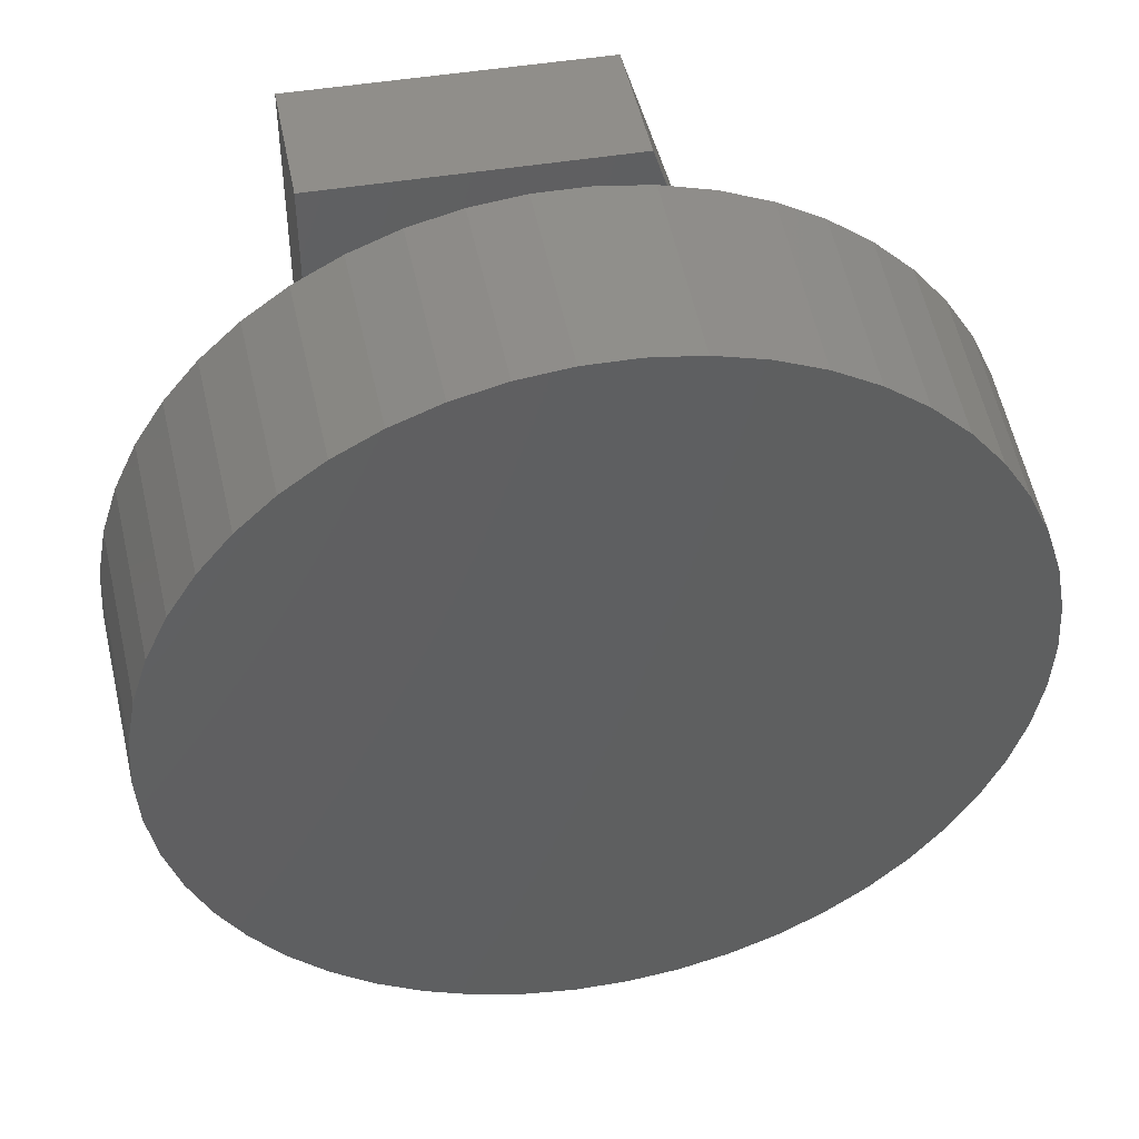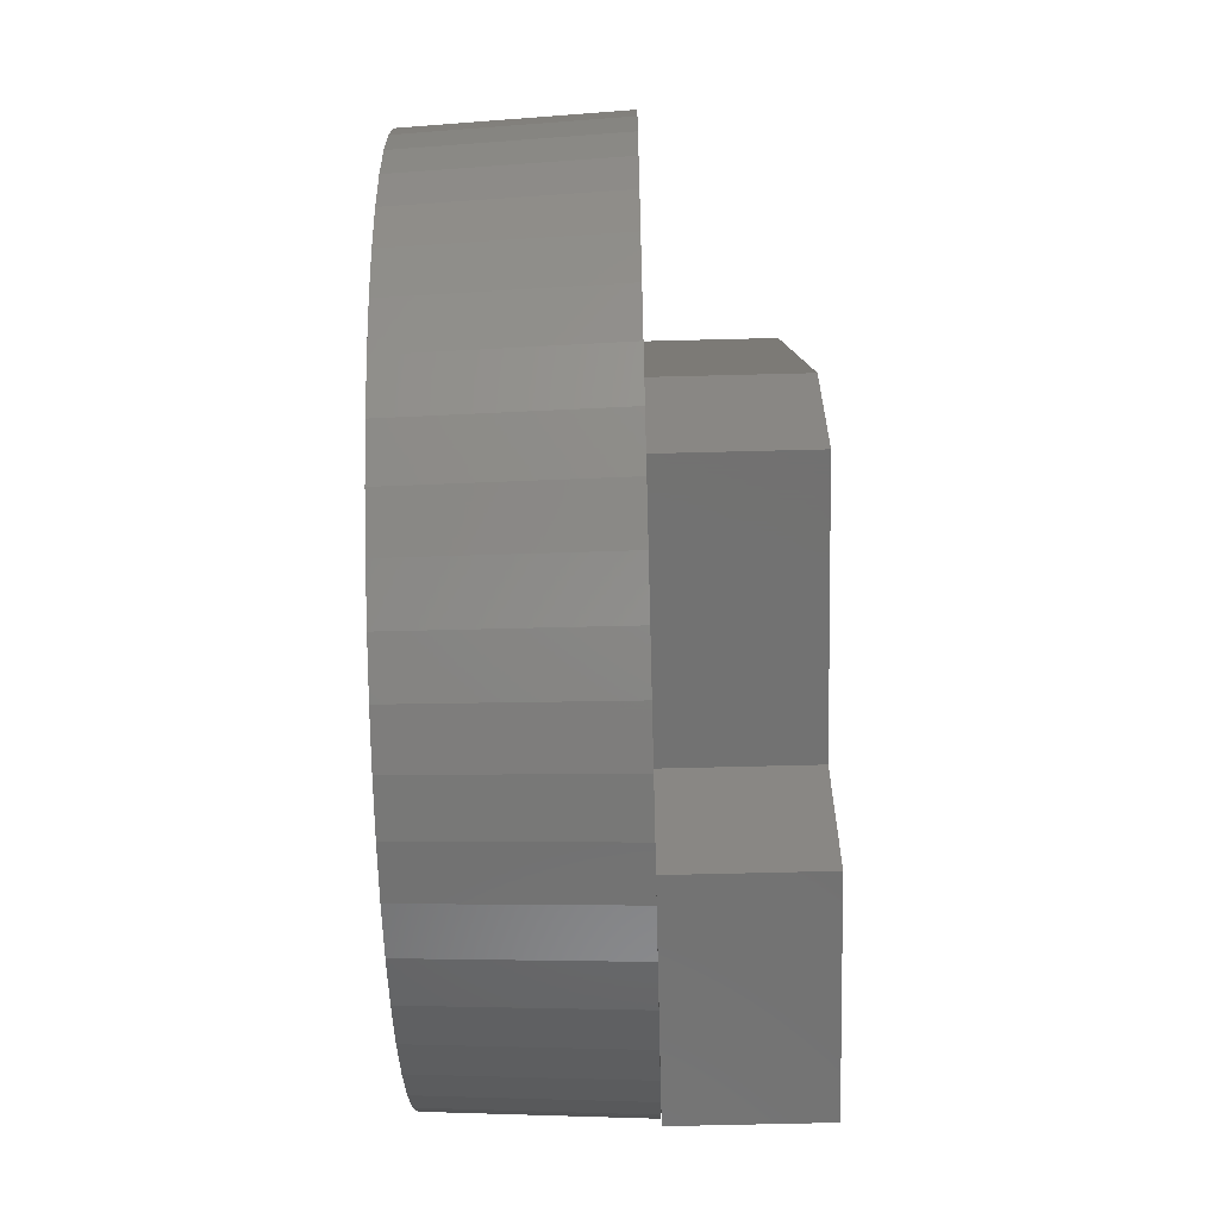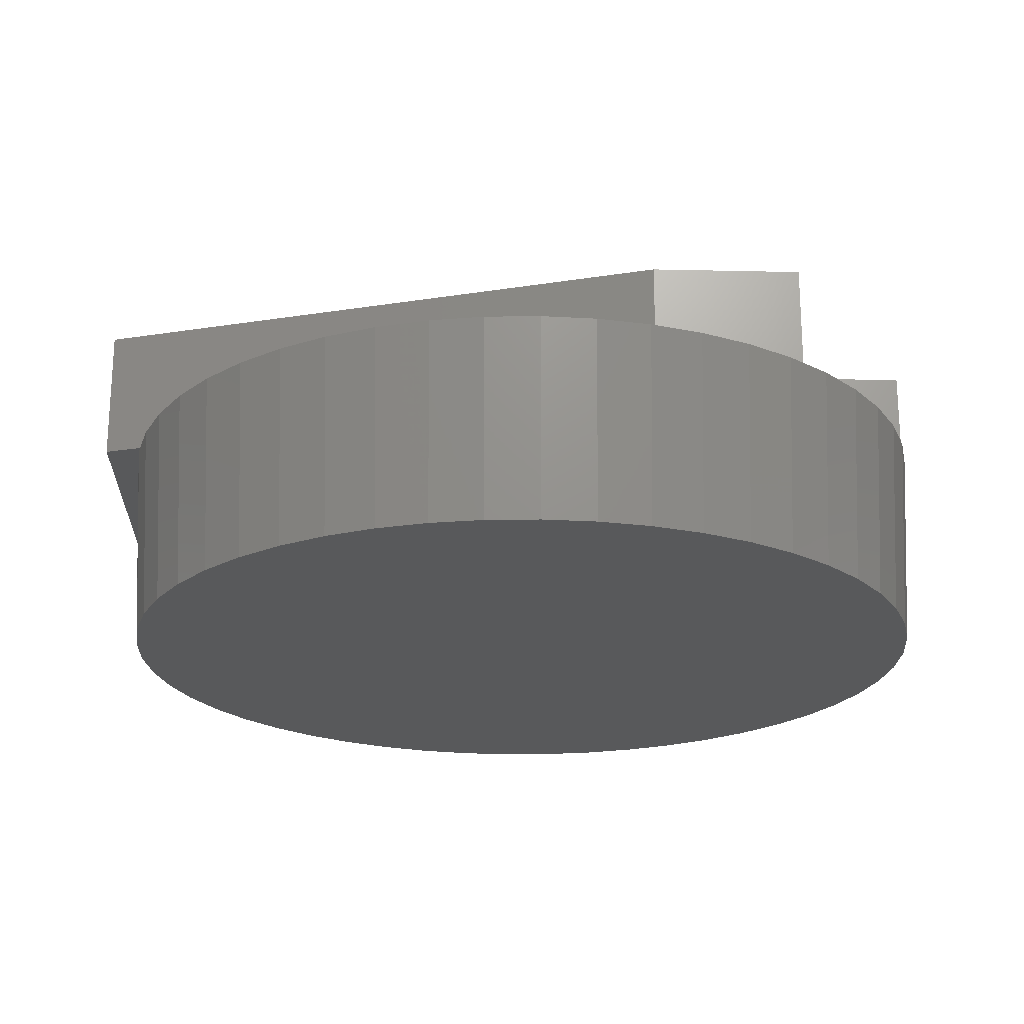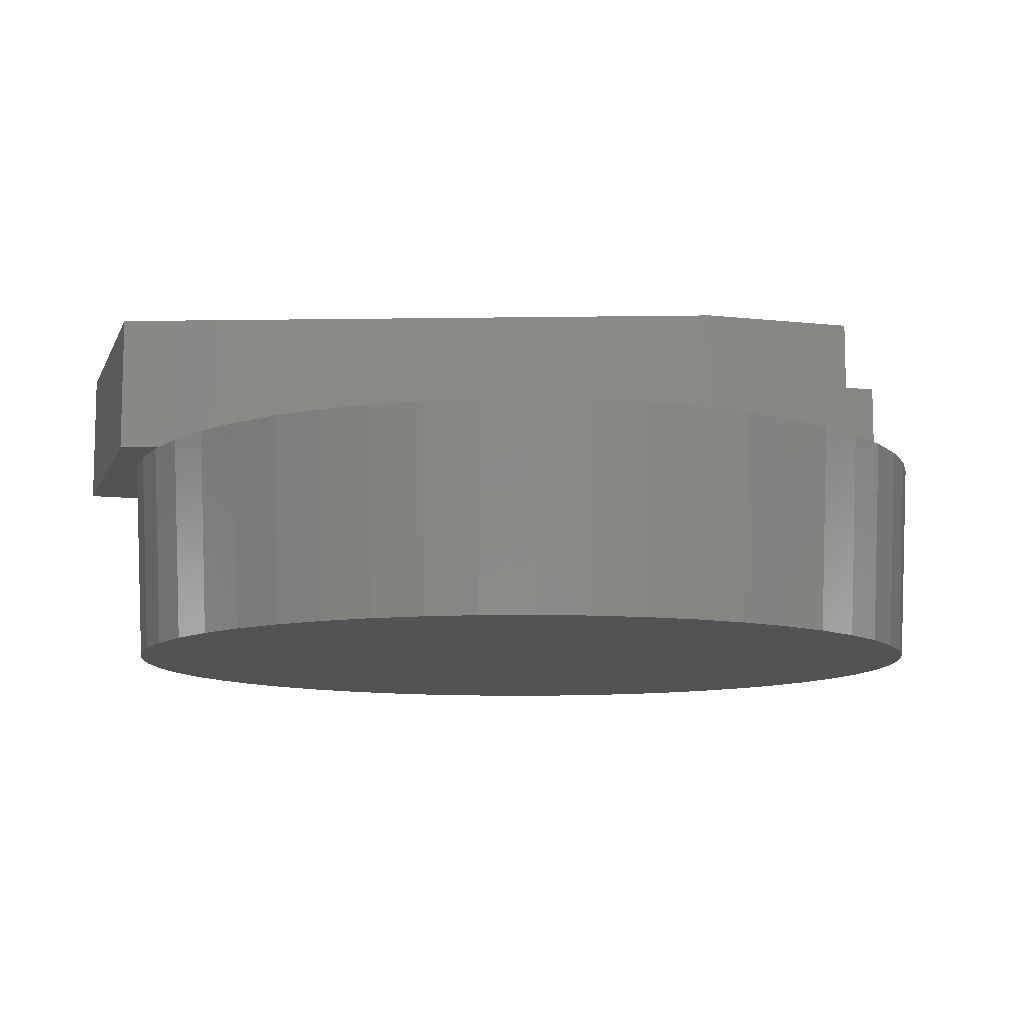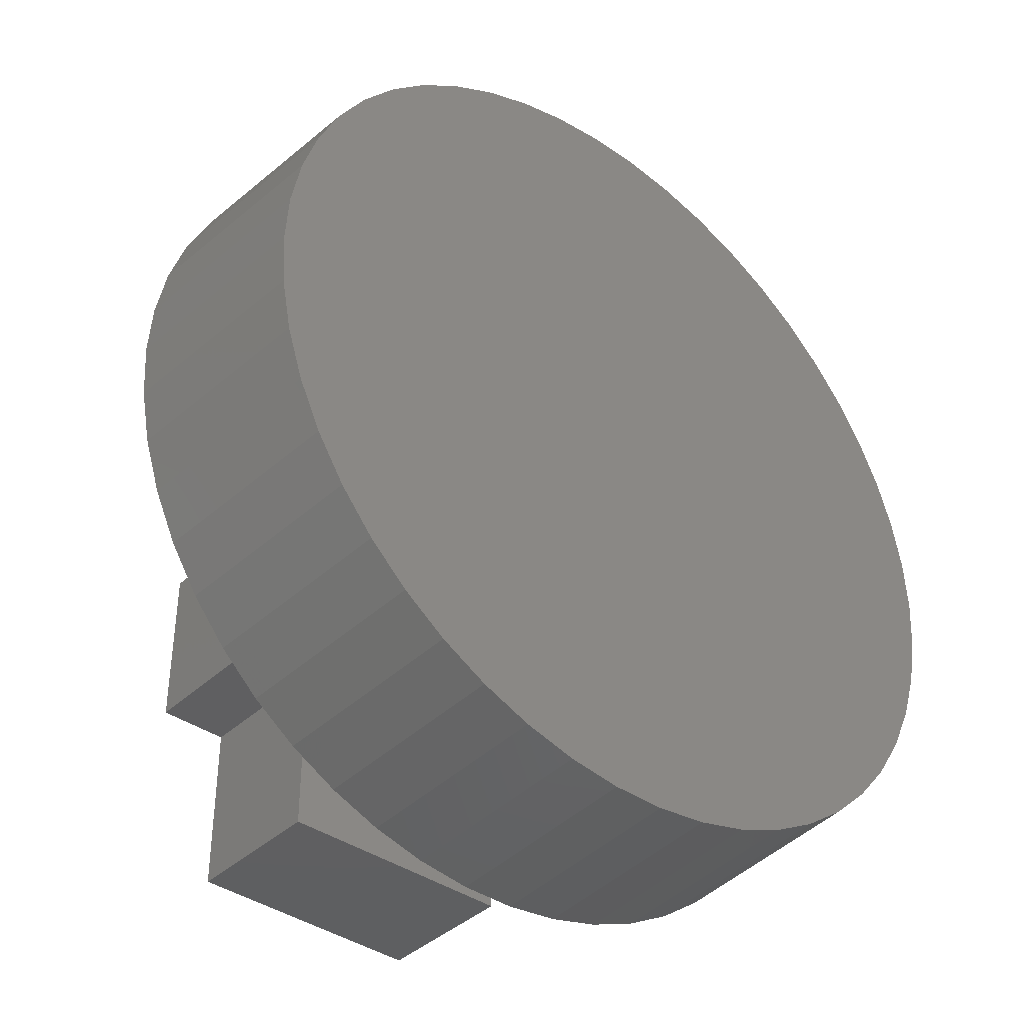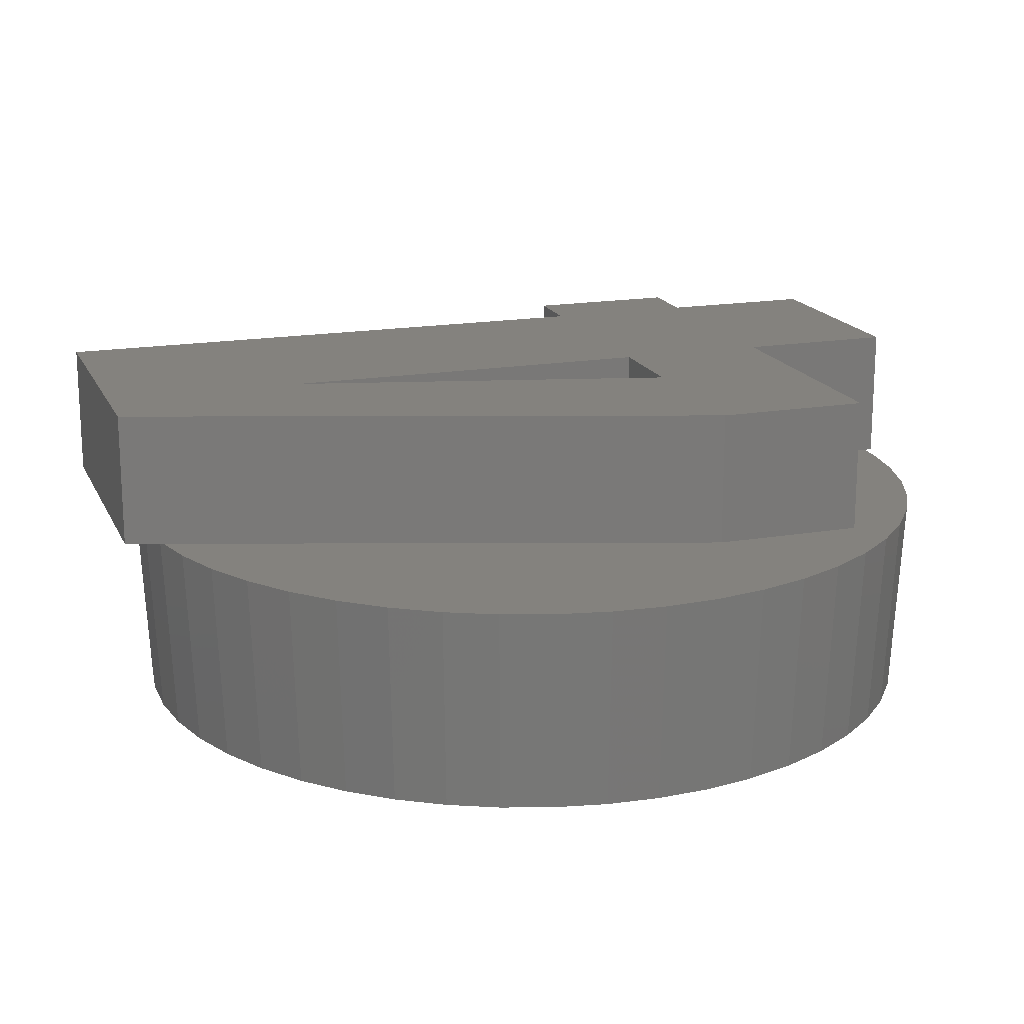
<metadata>
{"format":"stl","ext":"stl","renderer":"f3d","projection":"perspective","resolution":1024,"background":"white","views":[{"elev":46.4,"azim":169.1,"up":"+Y"},{"elev":-63.8,"azim":-88.5,"up":"+Y"},{"elev":-21.2,"azim":-92.3,"up":"+Z"},{"elev":-9.9,"azim":-106.1,"up":"+Z"},{"elev":-39.3,"azim":139.0,"up":"+Y"},{"elev":17.6,"azim":-108.7,"up":"+Z"}]}
</metadata>
<code>
# stl→obj: 132 verts, 260 faces
v 6.175 0 -3
v 6.126 0.7739 -3
v 6.325 0 0
v -0.3877 -6.163 -3
v -0.06137 -6.313 0
v -0.3971 -6.313 0
v 0.3877 -6.163 -3
v 0.3971 -6.313 0
v 6.275 -0.7927 0
v 6.126 -0.7739 -3
v -6.126 -0.7739 -3
v -6.325 0 0
v -6.175 0 -3
v 1.157 6.066 -3
v 0.3877 6.163 -3
v 0.3971 6.313 0
v 5.741 2.273 -3
v 5.543 3.047 0
v 5.881 2.328 0
v 4.611 -4.33 0
v 4.032 -4.873 0
v 4.501 -4.227 -3
v 1.955 -6.015 0
v 1.157 -6.066 -3
v 1.908 -5.873 -3
v -6.126 0.7739 -3
v -6.275 0.7927 0
v 4.501 4.227 -3
v 4.032 4.873 0
v 4.611 4.33 0
v 6.126 1.573 0
v 6.275 0.7927 0
v 5.881 -2.328 0
v 5.543 -3.047 0
v 5.741 -2.273 -3
v 4.996 -3.63 -3
v 2.693 -5.723 0
v 2.629 -5.587 -3
v -4.611 -4.33 0
v -4.996 -3.63 -3
v -4.501 -4.227 -3
v -4.032 -4.873 0
v -5.741 2.273 -3
v -5.881 2.328 0
v -5.543 3.047 0
v 4.162 -1.87 0
v 3.226 -1.87 0
v 6.126 -1.573 0
v 5.117 3.718 0
v 5.117 -3.718 0
v 4.162 -4.116 0
v 3.389 5.34 0
v 3.226 5.43 0
v 3.226 -4.116 0
v 3.389 -5.34 0
v 3.226 -5.43 0
v -0.06137 3.737 0
v -1.51 -1.87 0
v -0.06137 -1.87 0
v -3.967 -1.87 0
v -1.955 6.015 0
v -2.693 5.723 0
v -3.389 5.34 0
v -1.312 6.18 0
v -4.611 4.33 0
v -4.032 4.873 0
v -0.06137 -4.116 0
v -1.185 -6.213 0
v -1.955 -6.015 0
v -2.693 -5.723 0
v -3.967 -4.116 0
v -3.389 -5.34 0
v -5.117 3.718 0
v -5.117 -3.718 0
v -6.126 1.573 0
v -5.543 -3.047 0
v -5.881 -2.328 0
v -6.275 -0.7927 0
v -6.126 -1.573 0
v 3.226 -6.435 0
v 1.185 -6.213 0
v -0.06137 -6.435 0
v 2.693 5.723 0
v 3.226 6.74 0
v 1.955 6.015 0
v 1.185 6.213 0
v -1.127 6.74 0
v -0.3971 6.313 0
v -1.185 6.213 0
v -0.3877 6.163 -3
v -3.936 4.758 -3
v -4.501 4.227 -3
v 1.908 5.873 -3
v 2.629 5.587 -3
v 4.996 3.63 -3
v 5.981 -1.536 -3
v 5.411 -2.975 -3
v 3.309 -5.214 -3
v -2.629 -5.587 -3
v -5.411 -2.975 -3
v -5.981 1.536 -3
v -2.629 5.587 -3
v -5.411 2.975 -3
v -4.996 3.63 -3
v 5.411 2.975 -3
v 3.936 -4.758 -3
v 5.981 1.536 -3
v 3.936 4.758 -3
v 3.309 5.214 -3
v -1.157 -6.066 -3
v -1.157 6.066 -3
v -1.908 -5.873 -3
v -1.908 5.873 -3
v -3.309 -5.214 -3
v -3.309 5.214 -3
v -3.936 -4.758 -3
v -5.741 -2.273 -3
v -5.981 -1.536 -3
v -1.51 -1.87 2
v -0.06137 -4.116 2
v -0.06137 -1.87 2
v -3.967 -4.116 2
v -3.967 -1.87 2
v -0.06137 3.737 2
v 3.226 -1.87 2
v 3.226 6.74 2
v 3.226 -4.116 2
v -1.127 6.74 2
v 4.162 -4.116 2
v 4.162 -1.87 2
v 3.226 -6.435 2
v -0.06137 -6.435 2
f 1 2 3
f 4 5 6
f 7 5 4
f 5 7 8
f 9 10 3
f 11 12 13
f 14 15 16
f 17 18 19
f 20 21 22
f 23 24 25
f 26 12 27
f 28 29 30
f 2 31 32
f 33 34 35
f 20 22 36
f 37 23 38
f 39 40 41
f 42 39 41
f 43 44 45
f 46 3 32
f 47 32 31
f 3 46 9
f 47 31 19
f 9 46 48
f 47 19 18
f 48 46 33
f 47 18 49
f 33 46 34
f 47 49 30
f 34 46 50
f 51 50 46
f 47 30 29
f 47 29 52
f 47 52 53
f 32 47 46
f 50 51 20
f 51 21 20
f 54 21 51
f 21 54 55
f 55 54 56
f 57 58 59
f 60 61 62
f 60 62 63
f 61 60 64
f 65 60 66
f 66 60 63
f 67 6 5
f 67 68 6
f 67 69 68
f 67 70 69
f 71 70 67
f 70 71 72
f 71 42 72
f 73 60 65
f 45 60 73
f 71 39 42
f 44 60 45
f 71 74 39
f 75 60 44
f 60 74 71
f 27 60 75
f 74 60 76
f 12 60 27
f 76 60 77
f 78 60 12
f 77 60 79
f 79 60 78
f 80 37 56
f 80 23 37
f 80 81 23
f 82 81 80
f 81 82 8
f 8 82 5
f 83 84 53
f 85 84 83
f 86 84 85
f 16 84 86
f 87 16 88
f 16 87 84
f 89 87 88
f 87 89 64
f 15 88 16
f 88 15 90
f 91 92 66
f 93 14 85
f 94 85 83
f 95 30 49
f 3 2 32
f 9 48 10
f 48 96 10
f 48 35 96
f 33 35 48
f 34 36 97
f 55 98 21
f 55 38 98
f 70 72 99
f 40 76 100
f 26 27 75
f 101 26 75
f 102 62 61
f 101 75 43
f 43 75 44
f 103 45 104
f 85 14 86
f 14 16 86
f 94 53 52
f 53 94 83
f 94 93 85
f 31 17 19
f 18 95 49
f 17 105 18
f 3 10 1
f 50 20 36
f 50 36 34
f 34 97 35
f 23 25 38
f 81 8 24
f 81 24 23
f 8 7 24
f 38 56 37
f 56 38 55
f 21 98 106
f 10 2 1
f 96 2 10
f 96 107 2
f 35 107 96
f 35 17 107
f 97 17 35
f 97 105 17
f 36 105 97
f 36 95 105
f 22 95 36
f 22 28 95
f 106 28 22
f 106 108 28
f 98 108 106
f 98 109 108
f 38 109 98
f 38 94 109
f 25 94 38
f 25 93 94
f 24 93 25
f 24 14 93
f 7 14 24
f 7 15 14
f 4 15 7
f 4 90 15
f 110 90 4
f 110 111 90
f 112 111 110
f 112 113 111
f 99 113 112
f 99 102 113
f 114 102 99
f 114 115 102
f 116 115 114
f 116 91 115
f 41 91 116
f 41 92 91
f 40 92 41
f 40 104 92
f 100 104 40
f 100 103 104
f 117 103 100
f 117 43 103
f 118 43 117
f 118 101 43
f 11 101 118
f 11 26 101
f 26 11 13
f 69 70 99
f 42 41 116
f 76 77 117
f 77 79 117
f 79 11 118
f 90 111 88
f 113 61 111
f 102 63 62
f 13 12 26
f 104 73 65
f 104 45 73
f 92 104 65
f 92 65 66
f 103 43 45
f 109 94 52
f 29 109 52
f 95 28 30
f 107 17 31
f 2 107 31
f 21 106 22
f 79 78 11
f 78 12 11
f 99 72 114
f 110 69 112
f 72 42 114
f 114 42 116
f 74 76 40
f 39 74 40
f 76 117 100
f 111 89 88
f 111 64 89
f 64 111 61
f 115 66 63
f 115 63 102
f 108 109 29
f 28 108 29
f 105 95 18
f 117 79 118
f 6 110 4
f 113 102 61
f 91 66 115
f 68 69 110
f 6 68 110
f 69 99 112
f 119 120 121
f 122 119 123
f 119 122 120
f 124 125 126
f 121 125 124
f 125 121 127
f 128 124 126
f 123 124 128
f 124 123 119
f 125 129 130
f 129 125 127
f 120 127 121
f 127 120 131
f 131 120 132
f 54 129 127
f 129 54 51
f 129 46 130
f 46 129 51
f 46 125 130
f 125 46 47
f 126 53 84
f 125 53 126
f 53 125 47
f 84 128 126
f 128 84 87
f 64 128 87
f 123 64 60
f 64 123 128
f 71 123 60
f 123 71 122
f 71 120 122
f 120 71 67
f 5 120 67
f 132 5 82
f 5 132 120
f 82 131 132
f 131 82 80
f 127 56 54
f 131 56 127
f 56 131 80
f 119 57 124
f 57 119 58
f 59 124 57
f 124 59 121
f 59 119 121
f 119 59 58

</code>
